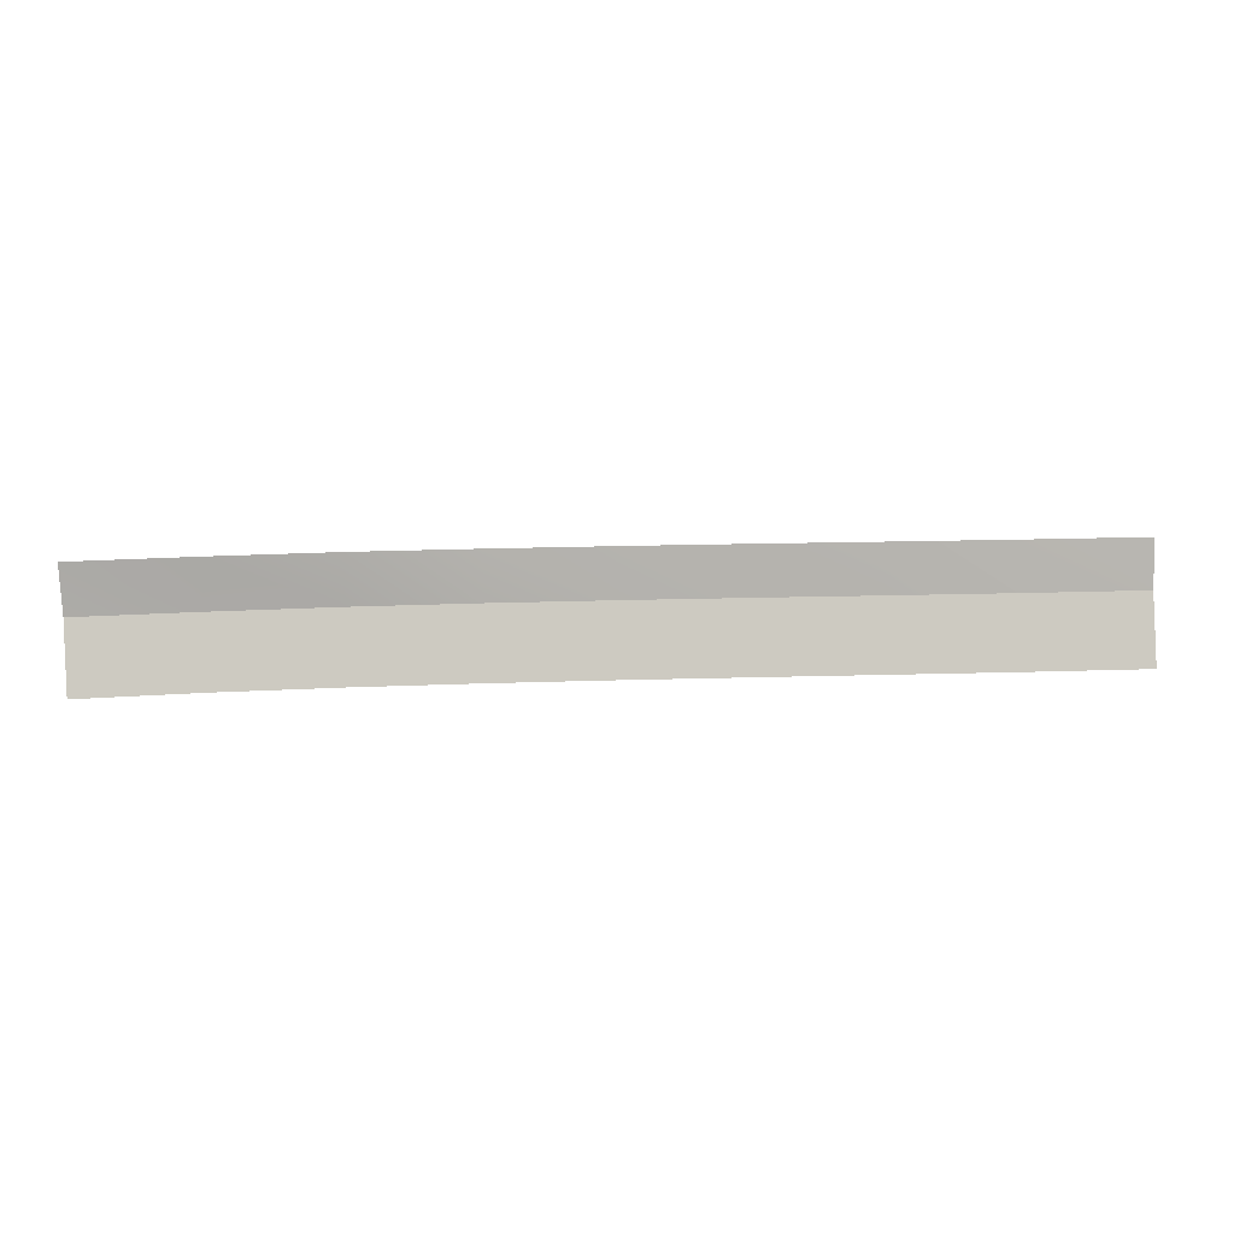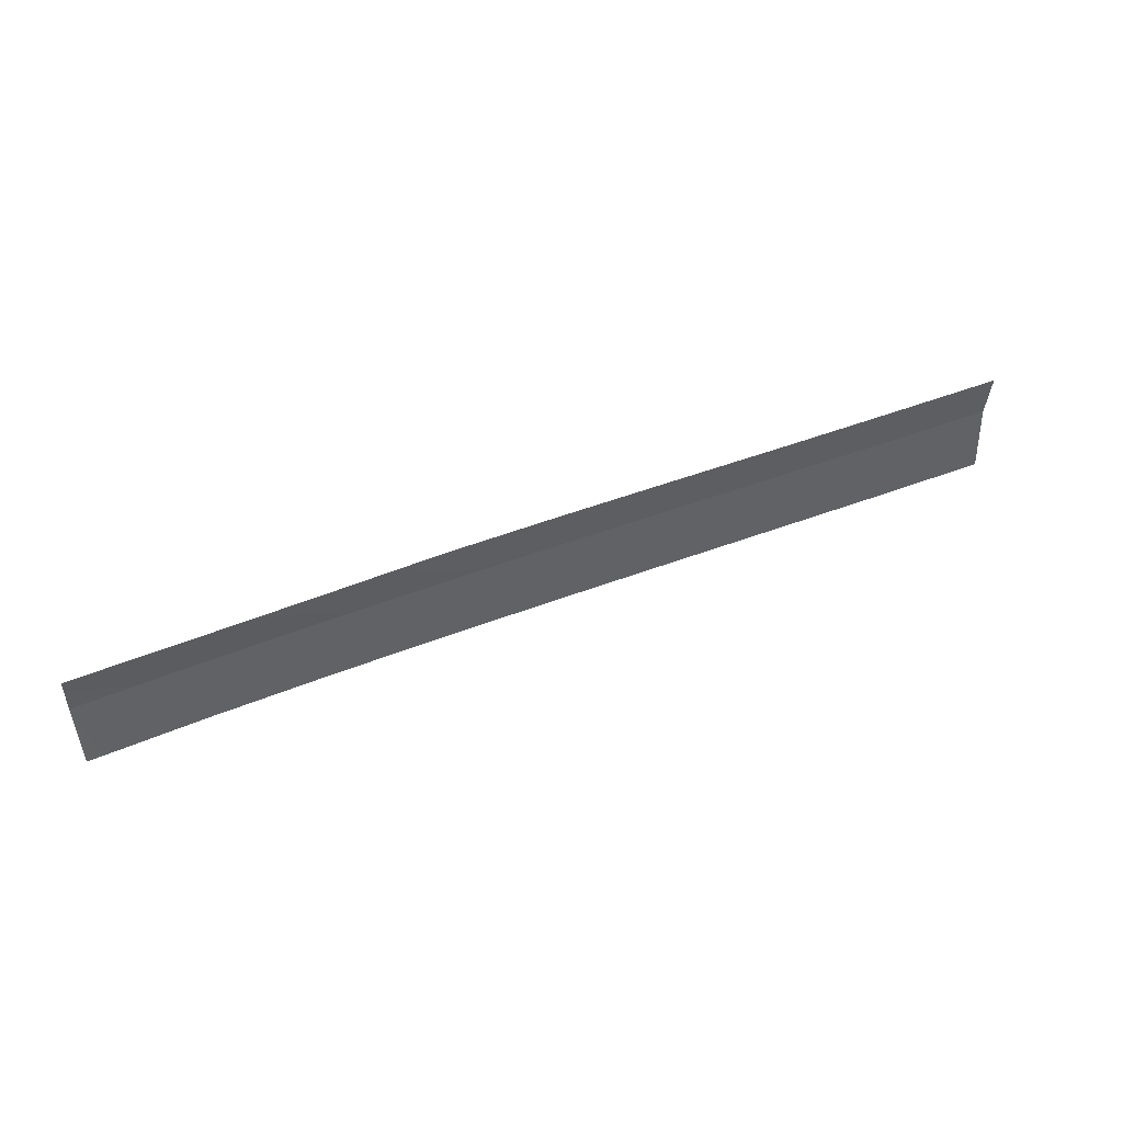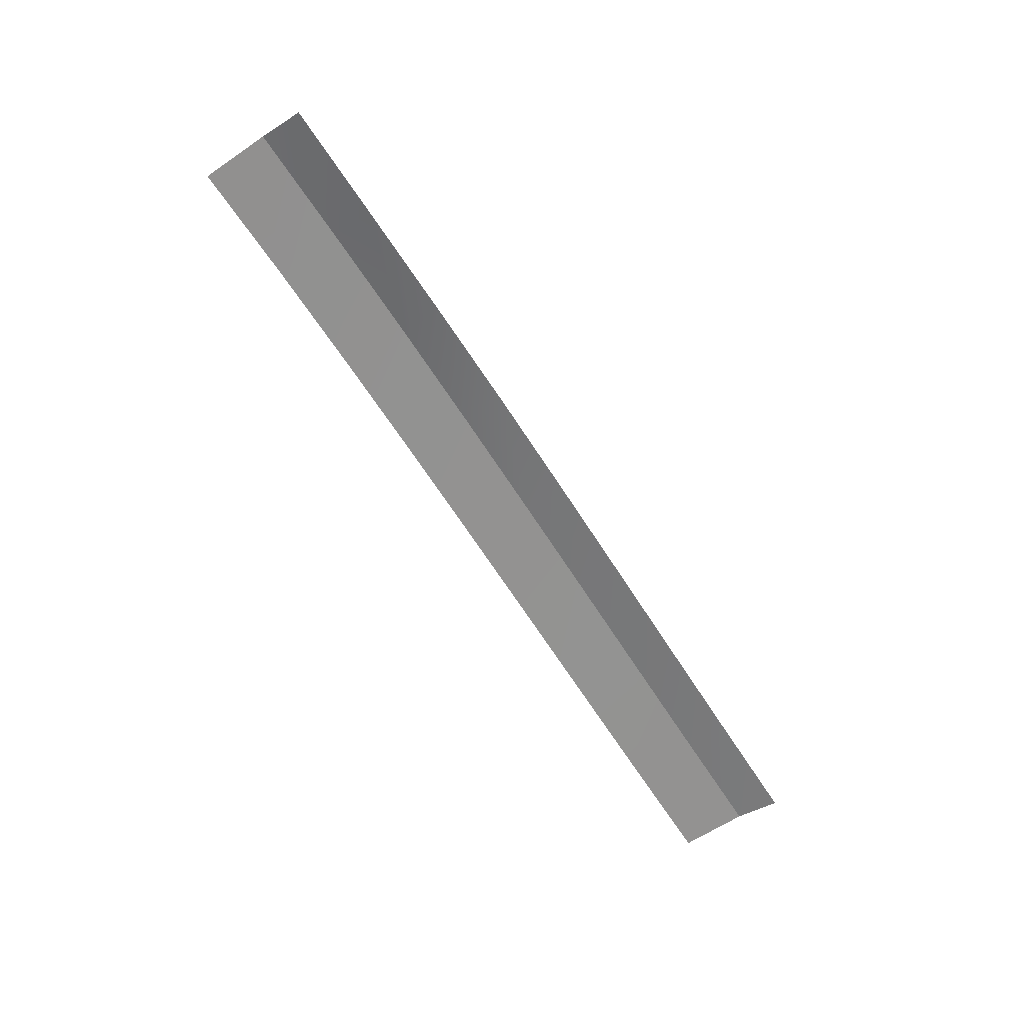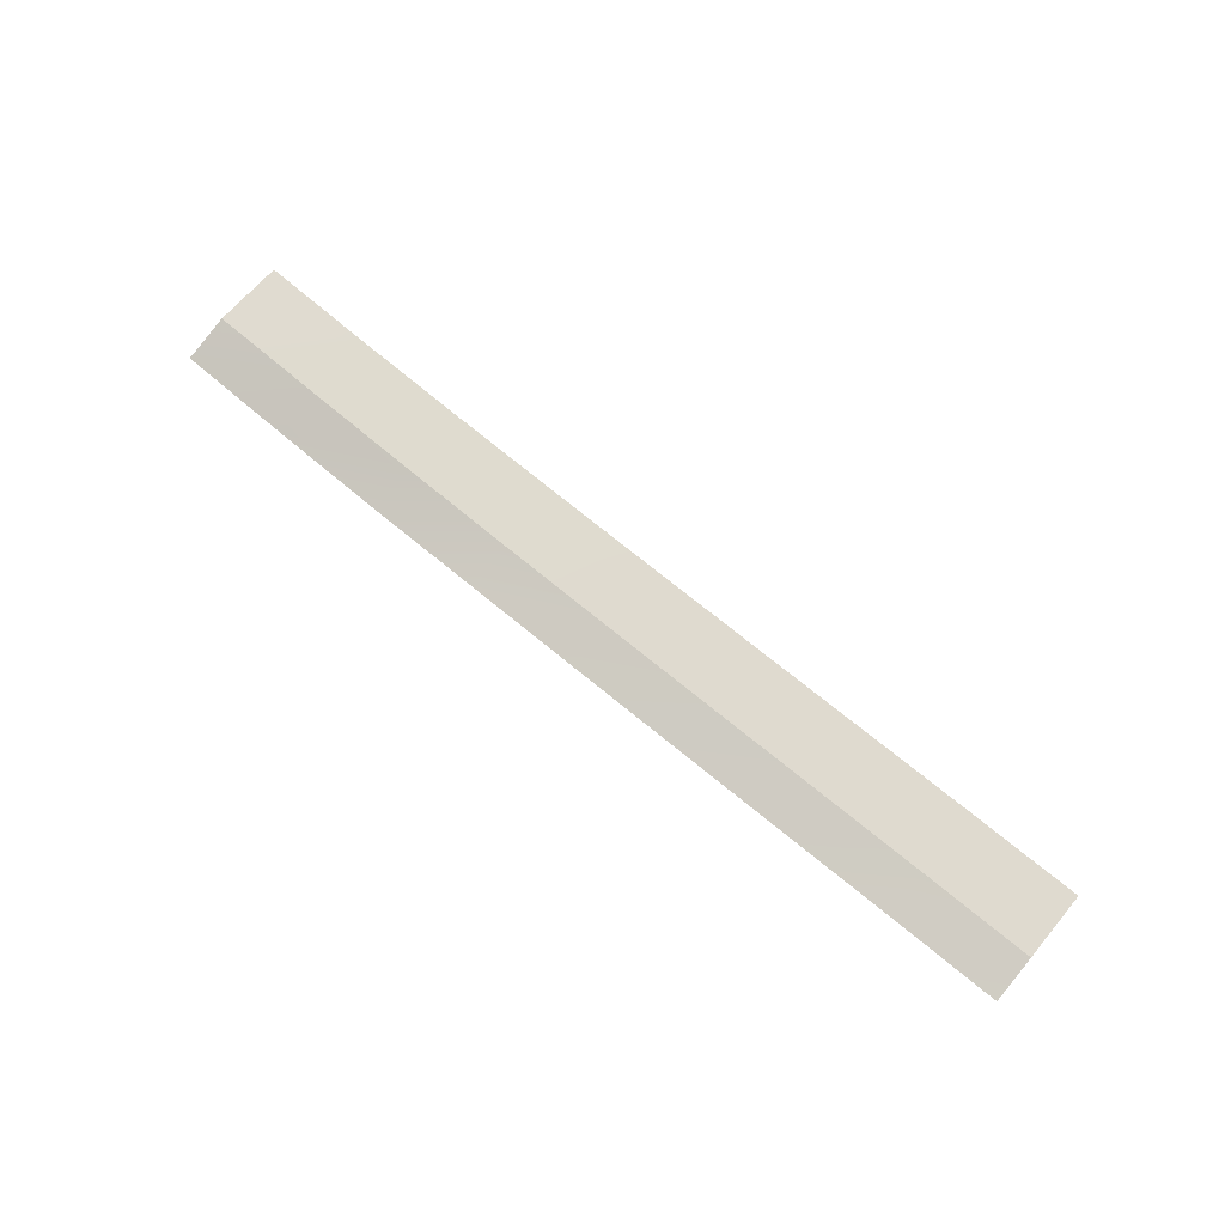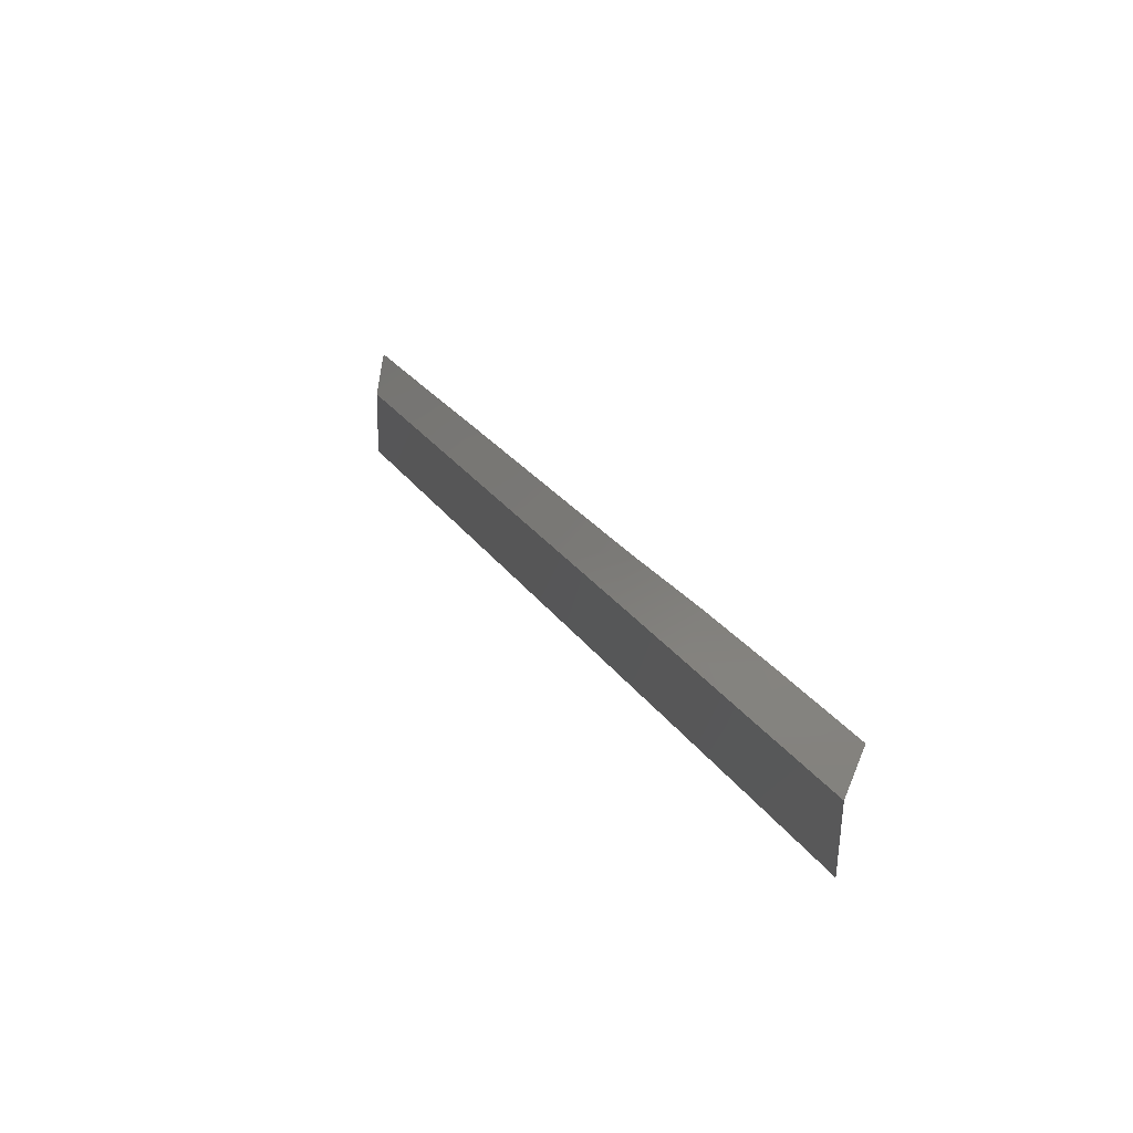
<metadata>
{"format":"obj","ext":"obj","renderer":"f3d","projection":"perspective","resolution":1024,"background":"white","views":[{"elev":-3.1,"azim":-3.8,"up":"+Z"},{"elev":41.8,"azim":-24.8,"up":"+Z"},{"elev":-66.1,"azim":-58.8,"up":"+Y"},{"elev":70.4,"azim":38.2,"up":"+Y"},{"elev":24.0,"azim":-116.7,"up":"+Z"}]}
</metadata>
<code>
g SCutR55
v -534.3 34.6 747.7
v -534.3 34.6 747.7
v -534.4 34.6 750.7
v -534.4 34.6 750.7
v -534.4 34.6 750.7
v -534.4 34.6 750.7
v -534.6 33.99 752.7
v -534.6 33.99 752.7
v -529.2 34.65 747.9
v -529.2 34.65 747.9
v -529.3 34.65 750.9
v -529.3 34.65 750.9
v -529.3 34.65 750.9
v -529.3 34.65 750.9
v -529.4 33.99 752.9
v -529.4 33.99 752.9
v -524 34.66 748.1
v -524 34.66 748.1
v -524.1 34.66 751.1
v -524.1 34.66 751.1
v -524.1 34.66 751.1
v -524.1 34.66 751.1
v -524.2 34.03 753.1
v -524.2 34.03 753.1
v -518.9 34.65 748.3
v -518.9 34.65 748.3
v -519 34.65 751.3
v -519 34.65 751.3
v -519 34.65 751.3
v -519 34.65 751.3
v -519.1 34.14 753.3
v -519.1 34.14 753.3
v -513.8 34.61 748.4
v -513.8 34.61 748.4
v -513.9 34.61 751.4
v -513.9 34.61 751.4
v -513.9 34.61 751.4
v -513.9 34.61 751.4
v -513.9 34.13 753.4
v -513.9 34.13 753.4
v -508.7 34.56 748.5
v -508.7 34.56 748.5
v -508.8 34.56 751.5
v -508.8 34.56 751.5
v -508.8 34.56 751.5
v -508.8 34.56 751.5
v -508.8 34.09 753.5
v -508.8 34.09 753.5
v -503.6 34.51 748.6
v -503.6 34.51 748.6
v -503.7 34.51 751.6
v -503.7 34.51 751.6
v -503.7 34.51 751.6
v -503.7 34.51 751.6
v -503.7 34.04 753.6
v -503.7 34.04 753.6
v -498.5 34.46 748.7
v -498.5 34.46 748.7
v -498.6 34.46 751.7
v -498.6 34.46 751.7
v -498.6 34.46 751.7
v -498.6 34.46 751.7
v -498.6 34.02 753.7
v -498.6 34.02 753.7
v -493.4 34.42 748.8
v -493.4 34.42 748.8
v -493.5 34.42 751.8
v -493.5 34.42 751.8
v -493.5 34.42 751.8
v -493.5 34.42 751.8
v -493.6 34 753.8
v -493.6 34 753.8
f 9 1 3
f 11 9 3
f 13 5 7
f 15 13 7
f 17 9 11
f 19 17 11
f 21 13 15
f 23 21 15
f 25 17 19
f 27 25 19
f 29 21 23
f 31 29 23
f 33 25 27
f 35 33 27
f 37 29 31
f 39 37 31
f 41 33 35
f 43 41 35
f 45 37 39
f 47 45 39
f 49 41 43
f 51 49 43
f 53 45 47
f 55 53 47
f 57 49 51
f 59 57 51
f 61 53 55
f 63 61 55
f 65 57 59
f 67 65 59
f 69 61 63
f 71 69 63

</code>
